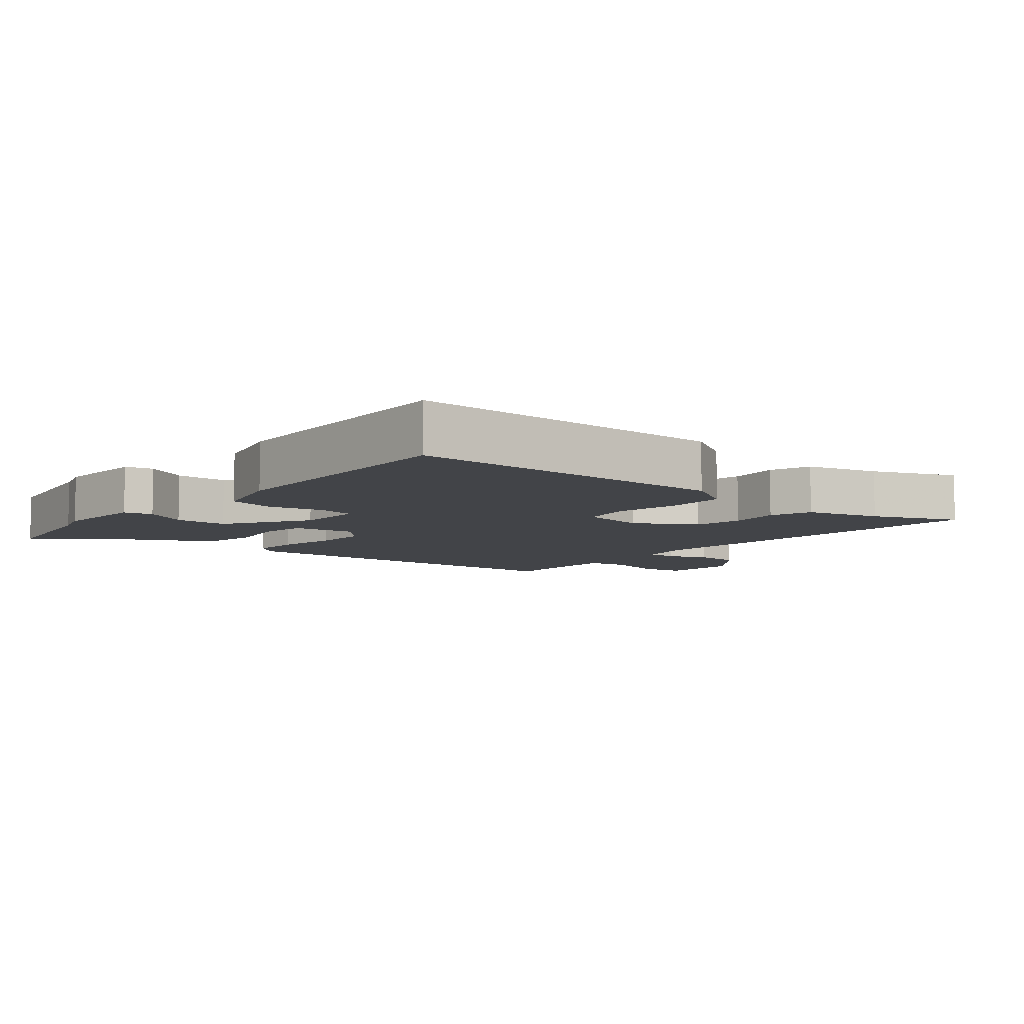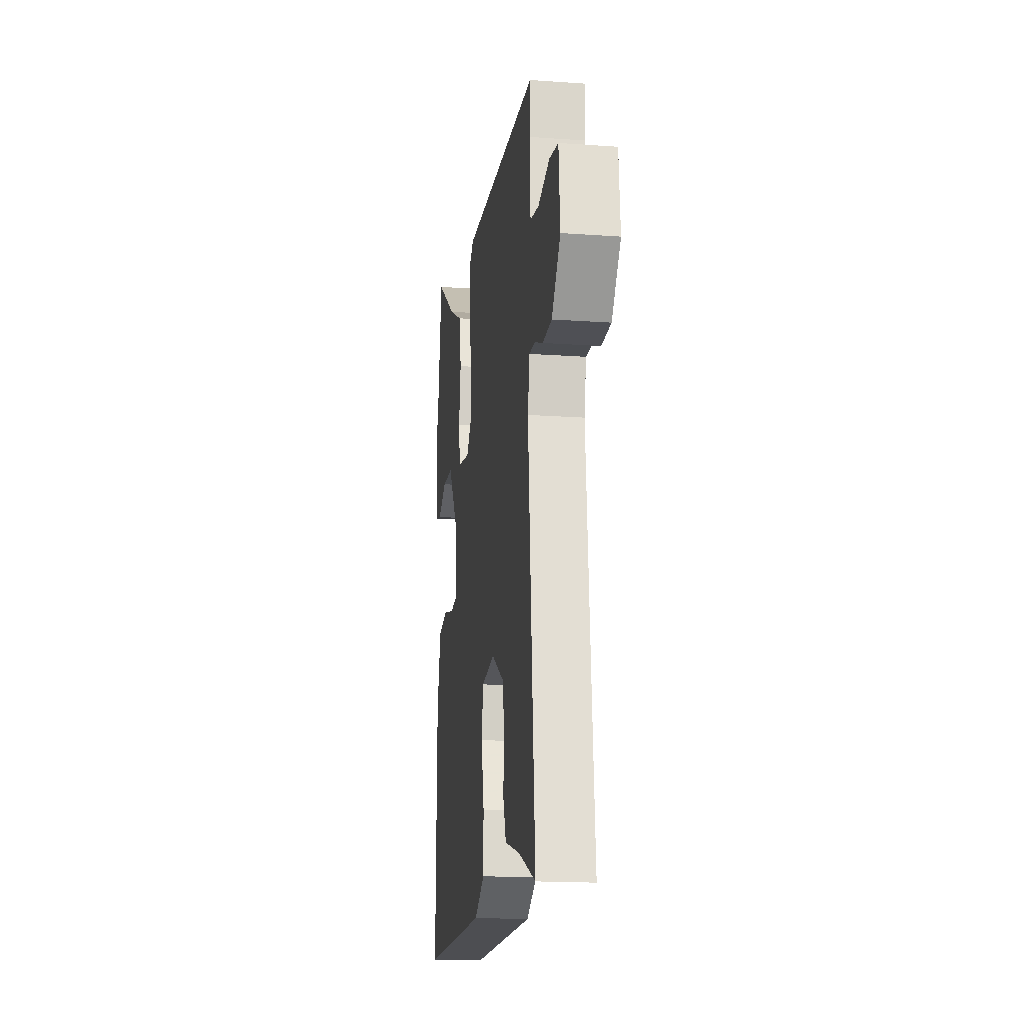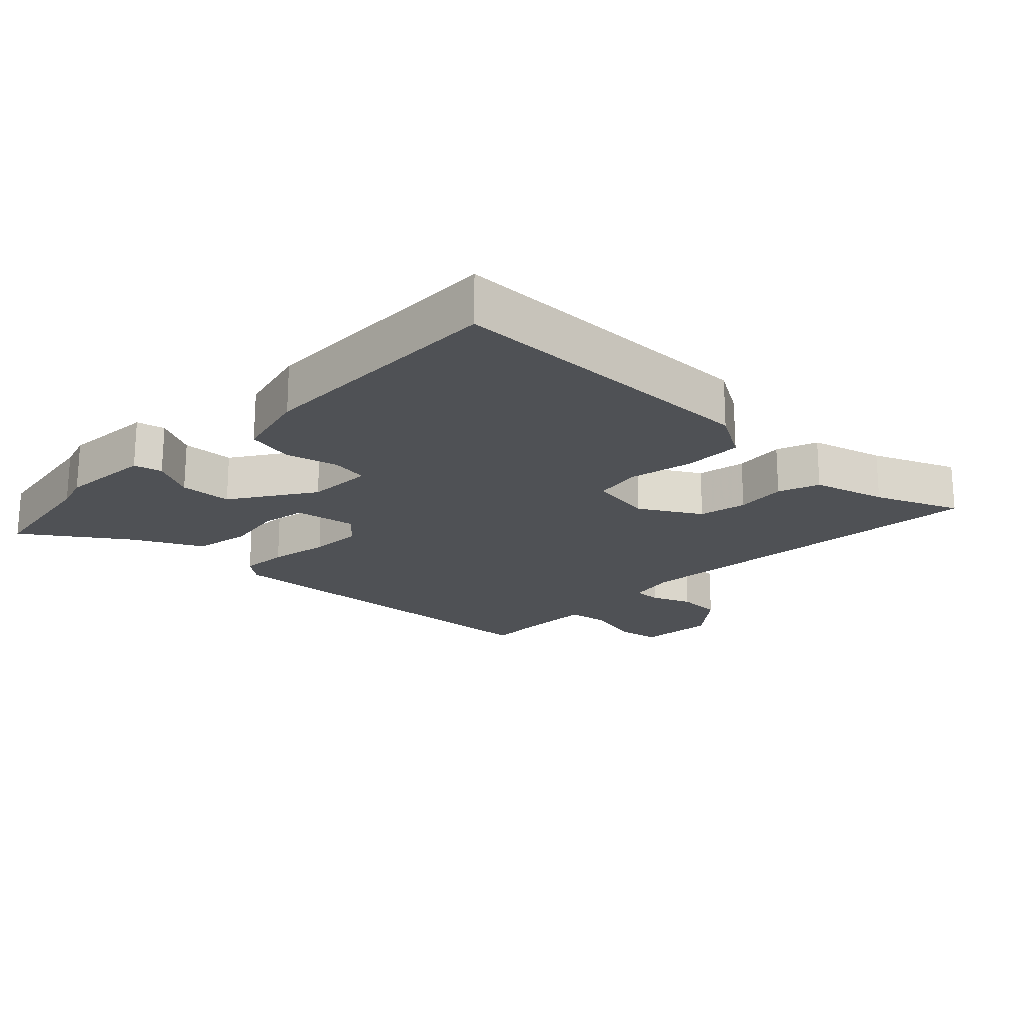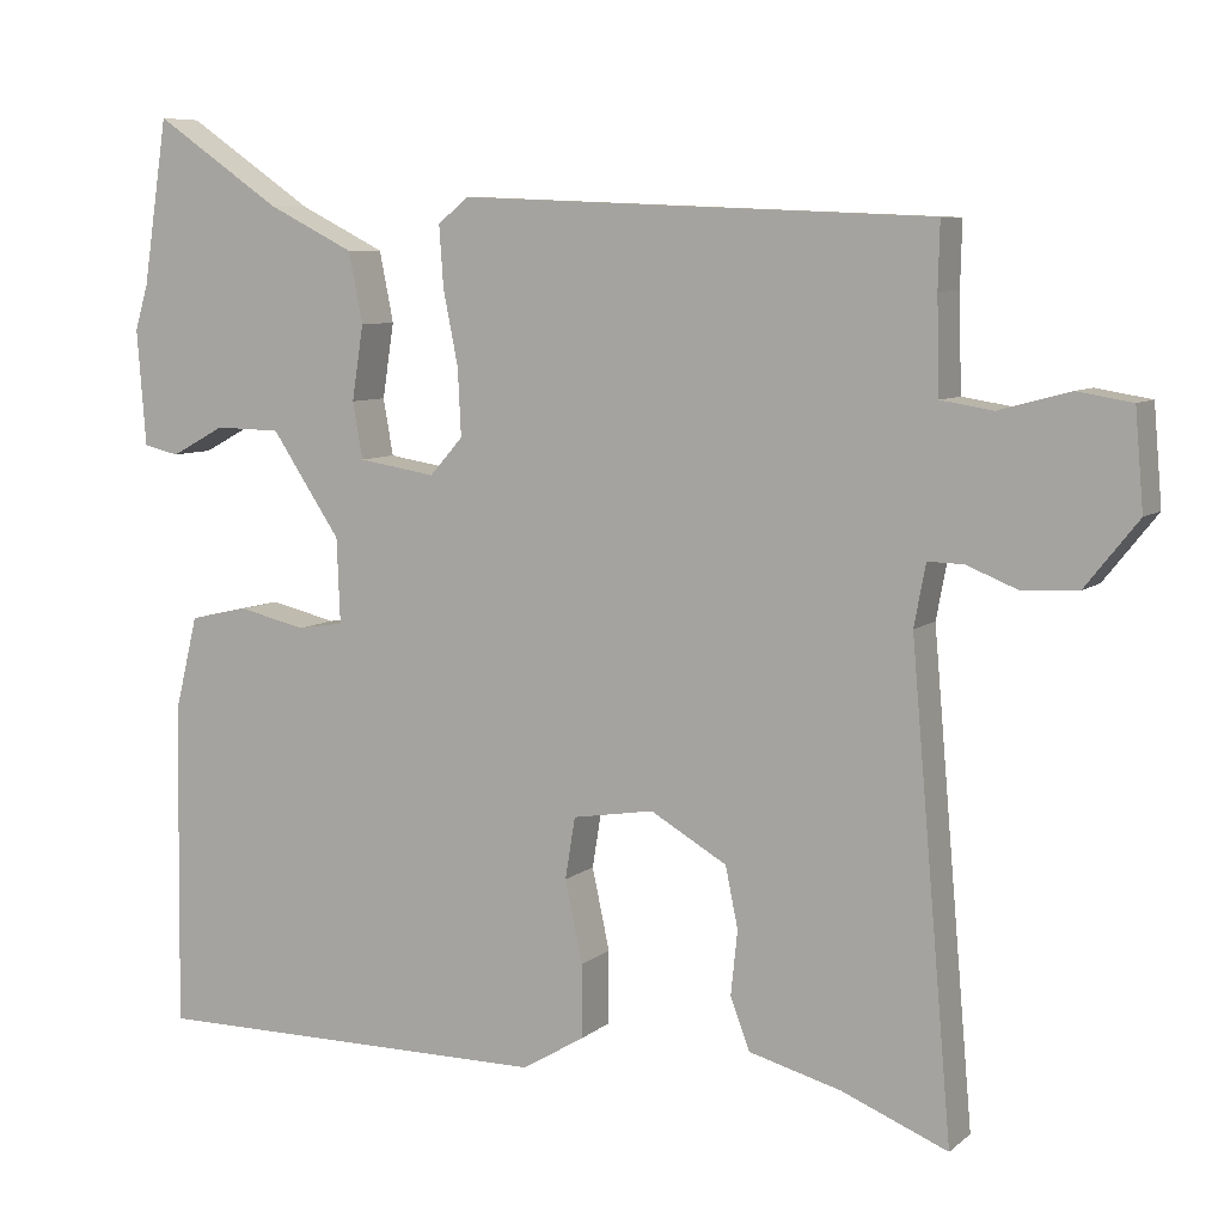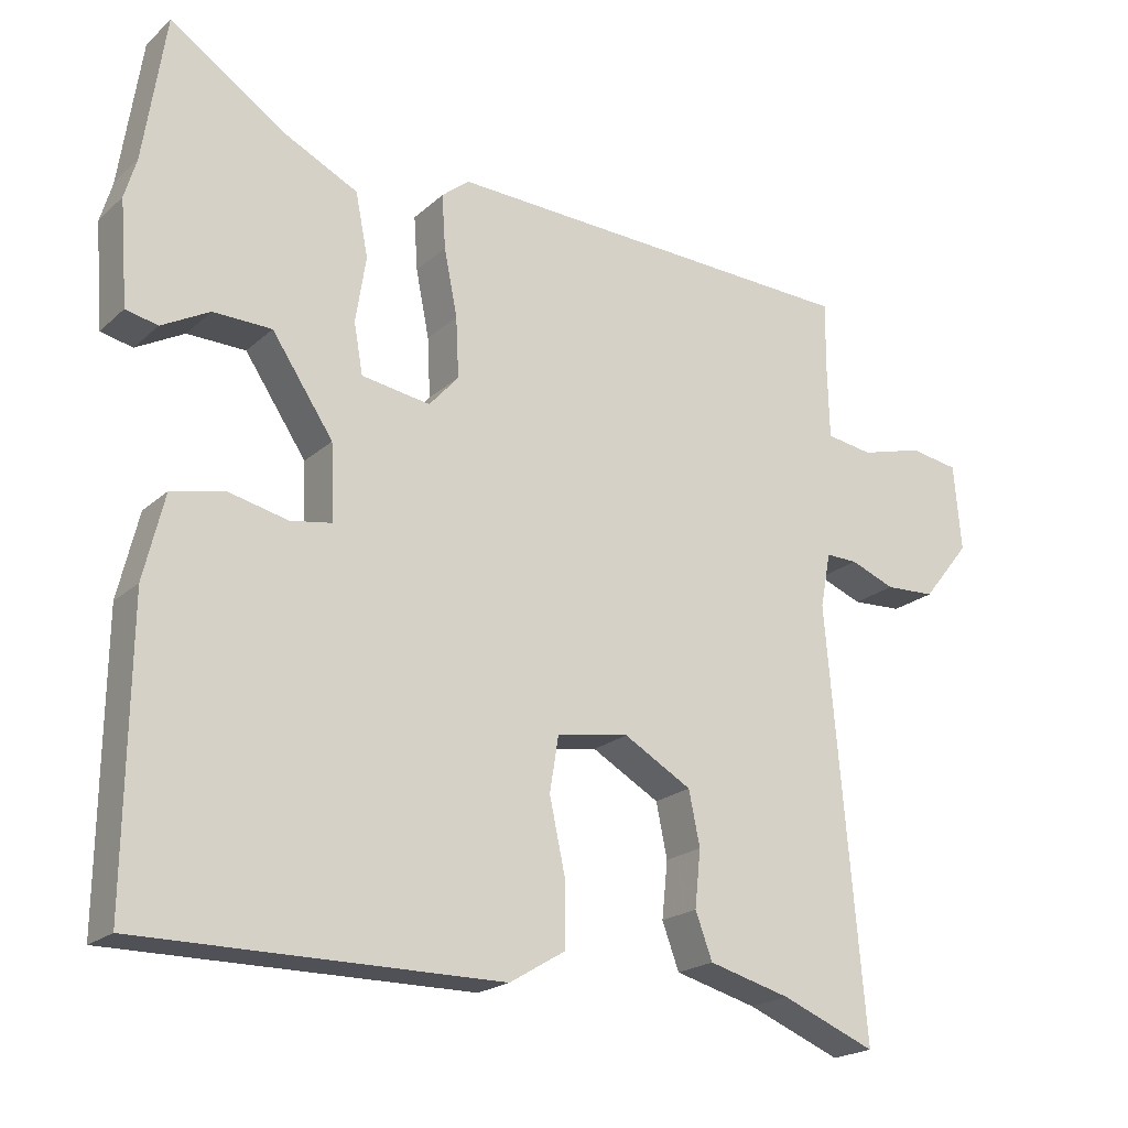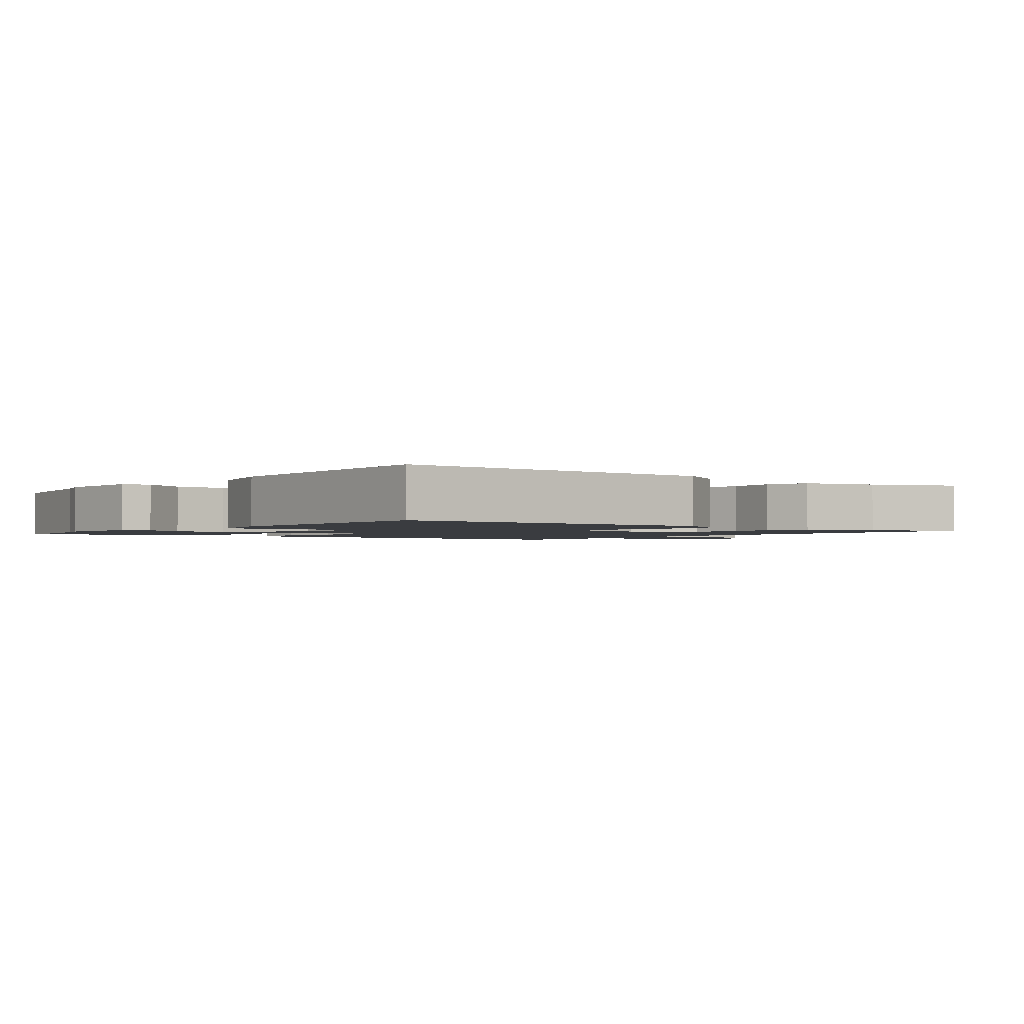
<metadata>
{"format":"obj","ext":"obj","renderer":"f3d","projection":"perspective","resolution":1024,"background":"white","views":[{"elev":-7.7,"azim":140.9,"up":"+Y"},{"elev":-17.0,"azim":-98.2,"up":"+Z"},{"elev":-19.9,"azim":136.3,"up":"+Y"},{"elev":7.5,"azim":-153.7,"up":"+Z"},{"elev":-20.5,"azim":147.2,"up":"+Z"},{"elev":-1.8,"azim":142.4,"up":"+Y"}]}
</metadata>
<code>
v 0.491 0.07 -0.536
v 0.004 0.07 -0.535
v -0.071 0.07 -0.49
v -0.071 0.07 -0.402
v -0.05 0.07 -0.304
v -0.062 0.07 -0.23
v -0.16 0.07 -0.214
v -0.252 0.07 -0.267
v -0.267 0.07 -0.34
v -0.259 0.07 -0.417
v -0.282 0.07 -0.479
v -0.393 0.07 -0.509
v -0.521 0.07 -0.561
v -0.471 0.07 0.013
v -0.485 0.07 0.087
v -0.528 0.07 0.086
v -0.588 0.07 0.062
v -0.656 0.07 0.065
v -0.72 0.07 0.145
v -0.71 0.07 0.262
v -0.644 0.07 0.273
v -0.559 0.07 0.25
v -0.496 0.07 0.26
v -0.493 0.07 0.374
v -0.495 0.07 0.452
v 0.074 0.07 0.476
v 0.111 0.07 0.446
v 0.106 0.07 0.373
v 0.088 0.07 0.283
v 0.084 0.07 0.202
v 0.124 0.07 0.157
v 0.217 0.07 0.172
v 0.229 0.07 0.24
v 0.215 0.07 0.33
v 0.232 0.07 0.415
v 0.336 0.07 0.467
v 0.489 0.07 0.572
v 0.519 0.07 0.373
v 0.535 0.07 0.319
v 0.524 0.07 0.179
v 0.481 0.07 0.169
v 0.416 0.07 0.204
v 0.337 0.07 0.202
v 0.254 0.07 0.078
v 0.25 0.07 -0.024
v 0.306 0.07 -0.033
v 0.387 0.07 -0.014
v 0.458 0.07 -0.03
v 0.486 0.07 -0.145
v 0.491 0 -0.536
v 0.004 0 -0.535
v -0.071 0 -0.49
v -0.071 0 -0.402
v -0.05 0 -0.304
v -0.062 0 -0.23
v -0.16 0 -0.214
v -0.252 0 -0.267
v -0.267 0 -0.34
v -0.259 0 -0.417
v -0.282 0 -0.479
v -0.393 0 -0.509
v -0.521 0 -0.561
v -0.471 0 0.013
v -0.485 0 0.087
v -0.528 0 0.086
v -0.588 0 0.062
v -0.656 0 0.065
v -0.72 0 0.145
v -0.71 0 0.262
v -0.644 0 0.273
v -0.559 0 0.25
v -0.496 0 0.26
v -0.493 0 0.374
v -0.495 0 0.452
v 0.074 0 0.476
v 0.111 0 0.446
v 0.106 0 0.373
v 0.088 0 0.283
v 0.084 0 0.202
v 0.124 0 0.157
v 0.217 0 0.172
v 0.229 0 0.24
v 0.215 0 0.33
v 0.232 0 0.415
v 0.336 0 0.467
v 0.489 0 0.572
v 0.519 0 0.373
v 0.535 0 0.319
v 0.524 0 0.179
v 0.481 0 0.169
v 0.416 0 0.204
v 0.337 0 0.202
v 0.254 0 0.078
v 0.25 0 -0.024
v 0.306 0 -0.033
v 0.387 0 -0.014
v 0.458 0 -0.03
v 0.486 0 -0.145
f 46 47 48 49
f 45 46 49 1
f 39 40 41 42
f 38 39 42 43
f 36 37 38 43
f 33 34 35 36
f 32 33 36 43
f 26 27 28 29
f 24 25 26 29
f 23 24 29 30
f 22 23 30 31
f 20 21 22
f 19 20 22 31
f 16 17 18 19
f 15 16 19 31
f 12 13 14
f 10 11 12 14
f 9 10 14 15
f 8 9 15
f 7 8 15 31
f 2 3 4 5
f 45 1 2 5
f 44 45 5 6
f 32 43 44 6
f 6 7 31 32
f 98 97 96 95
f 50 98 95 94
f 91 90 89 88
f 92 91 88 87
f 92 87 86 85
f 85 84 83 82
f 92 85 82 81
f 78 77 76 75
f 78 75 74 73
f 79 78 73 72
f 80 79 72 71
f 71 70 69
f 80 71 69 68
f 68 67 66 65
f 80 68 65 64
f 63 62 61
f 63 61 60 59
f 64 63 59 58
f 64 58 57
f 80 64 57 56
f 54 53 52 51
f 54 51 50 94
f 55 54 94 93
f 55 93 92 81
f 81 80 56 55
f 1 50 51 2
f 2 51 52 3
f 3 52 53 4
f 4 53 54 5
f 5 54 55 6
f 6 55 56 7
f 7 56 57 8
f 8 57 58 9
f 9 58 59 10
f 10 59 60 11
f 11 60 61 12
f 12 61 62 13
f 13 62 63 14
f 14 63 64 15
f 15 64 65 16
f 16 65 66 17
f 17 66 67 18
f 18 67 68 19
f 19 68 69 20
f 20 69 70 21
f 21 70 71 22
f 22 71 72 23
f 23 72 73 24
f 24 73 74 25
f 25 74 75 26
f 26 75 76 27
f 27 76 77 28
f 28 77 78 29
f 29 78 79 30
f 30 79 80 31
f 31 80 81 32
f 32 81 82 33
f 33 82 83 34
f 34 83 84 35
f 35 84 85 36
f 36 85 86 37
f 37 86 87 38
f 38 87 88 39
f 39 88 89 40
f 40 89 90 41
f 41 90 91 42
f 42 91 92 43
f 43 92 93 44
f 44 93 94 45
f 45 94 95 46
f 46 95 96 47
f 47 96 97 48
f 48 97 98 49
f 49 98 50 1

</code>
